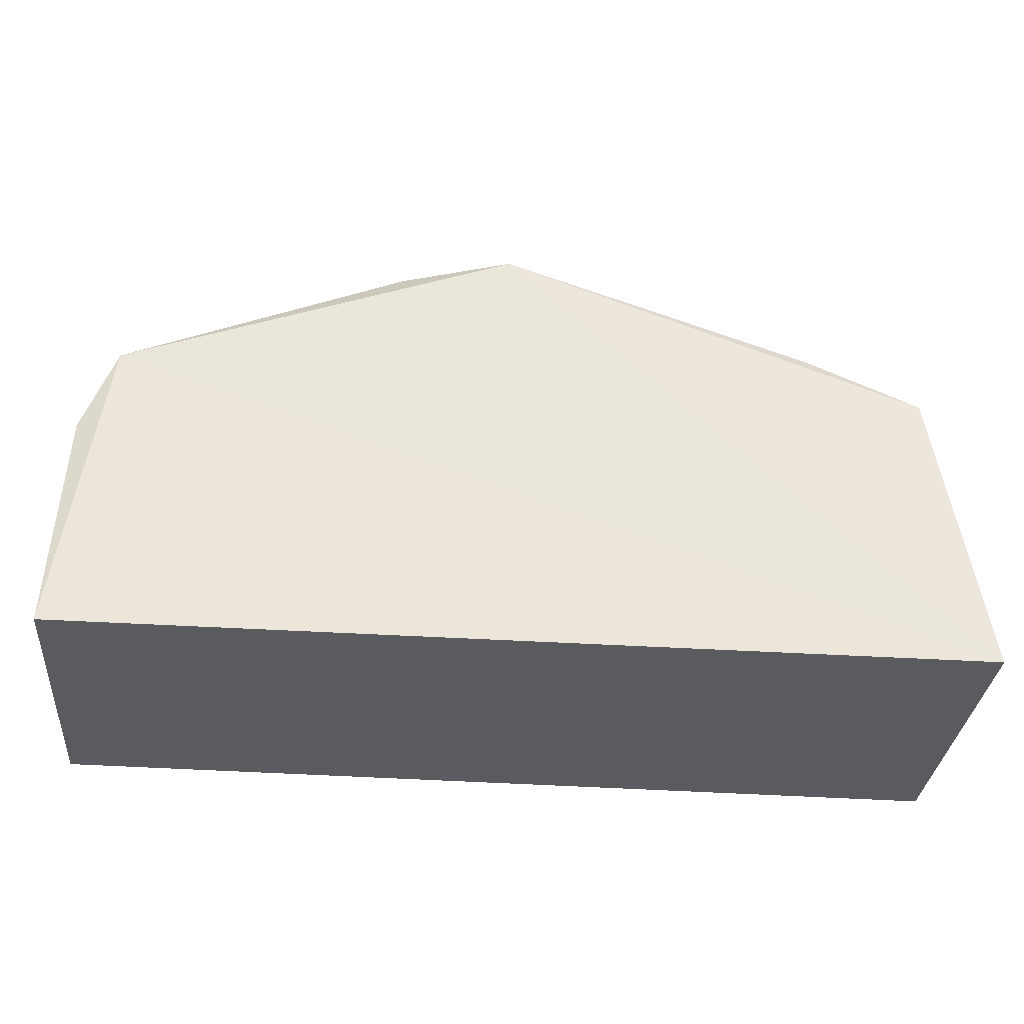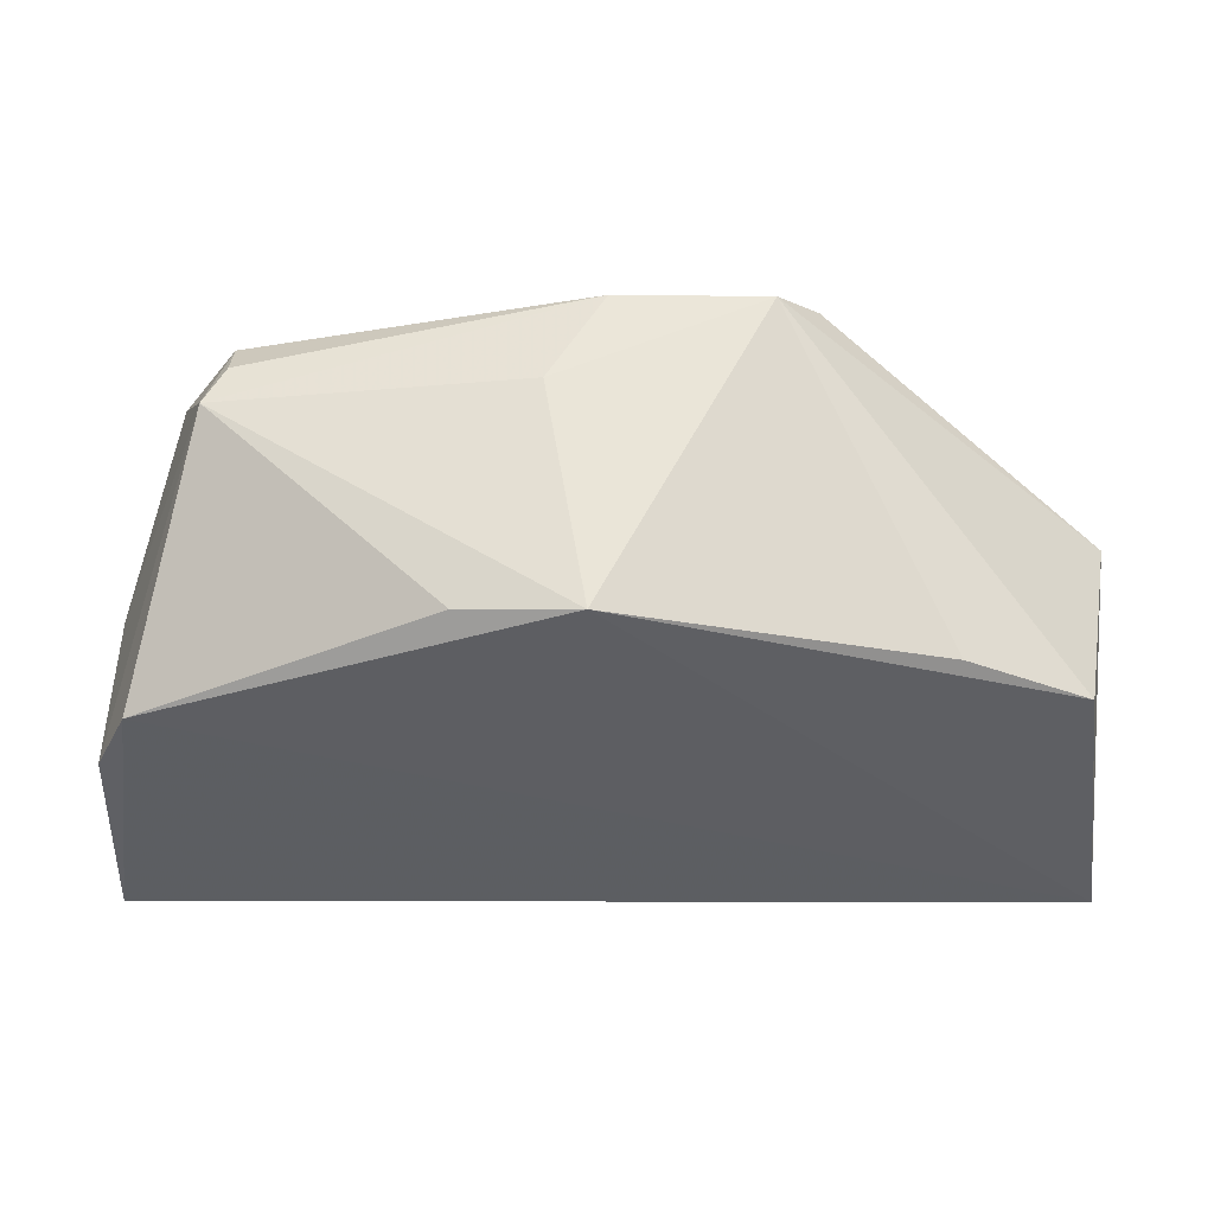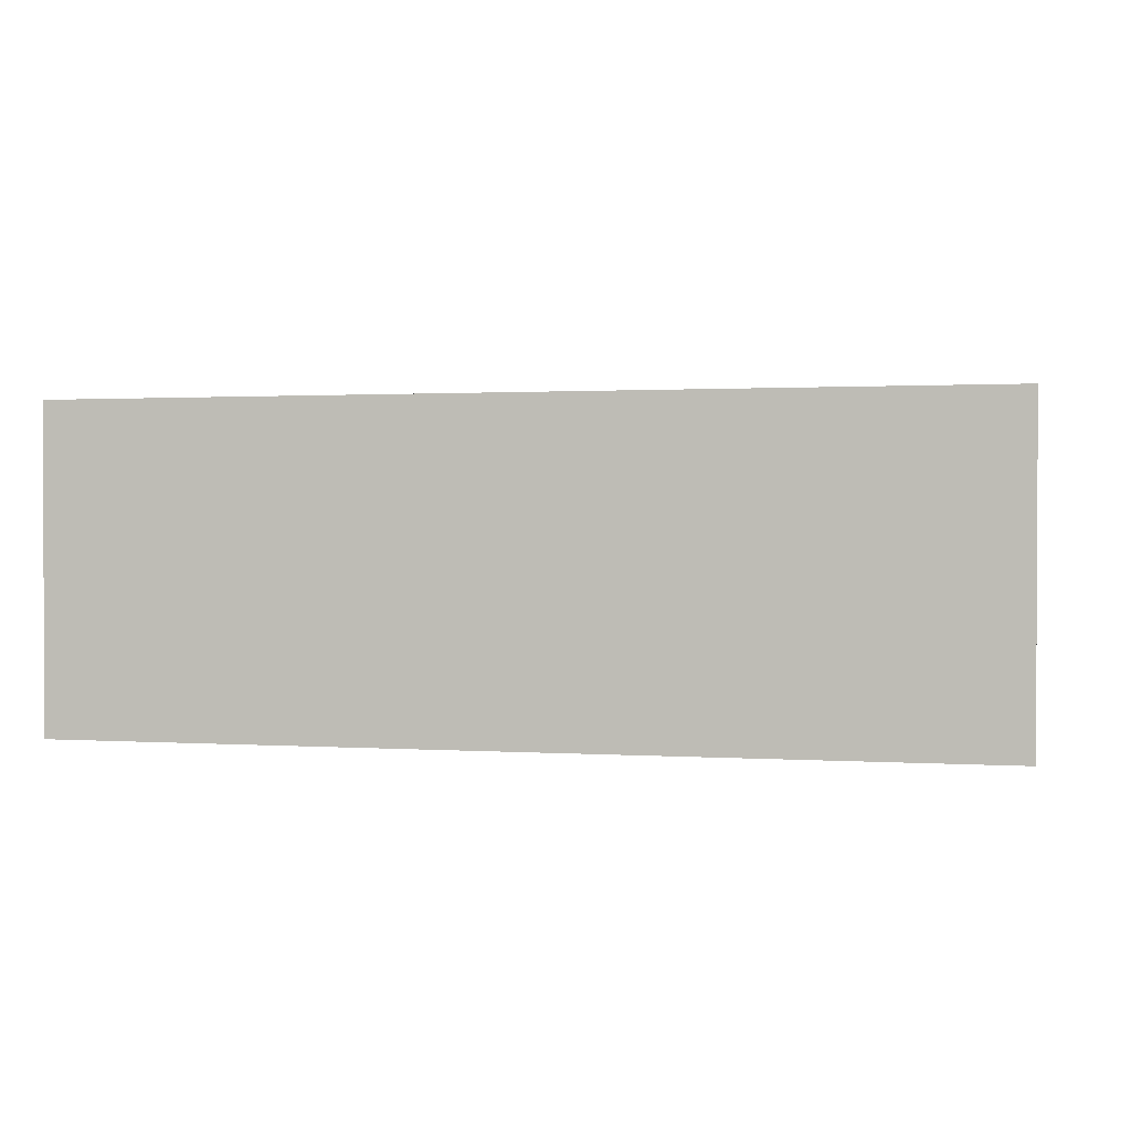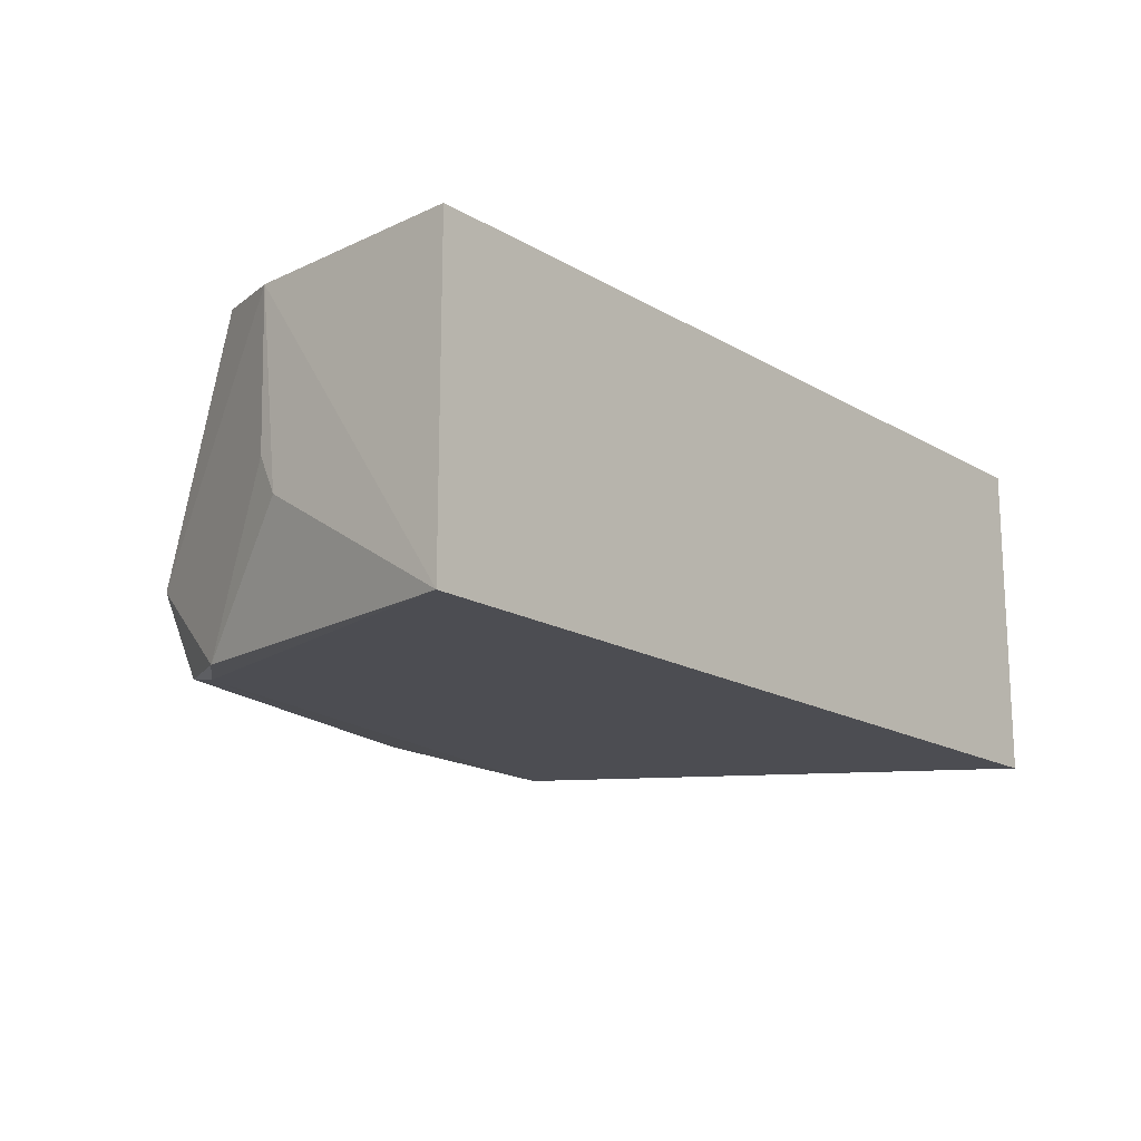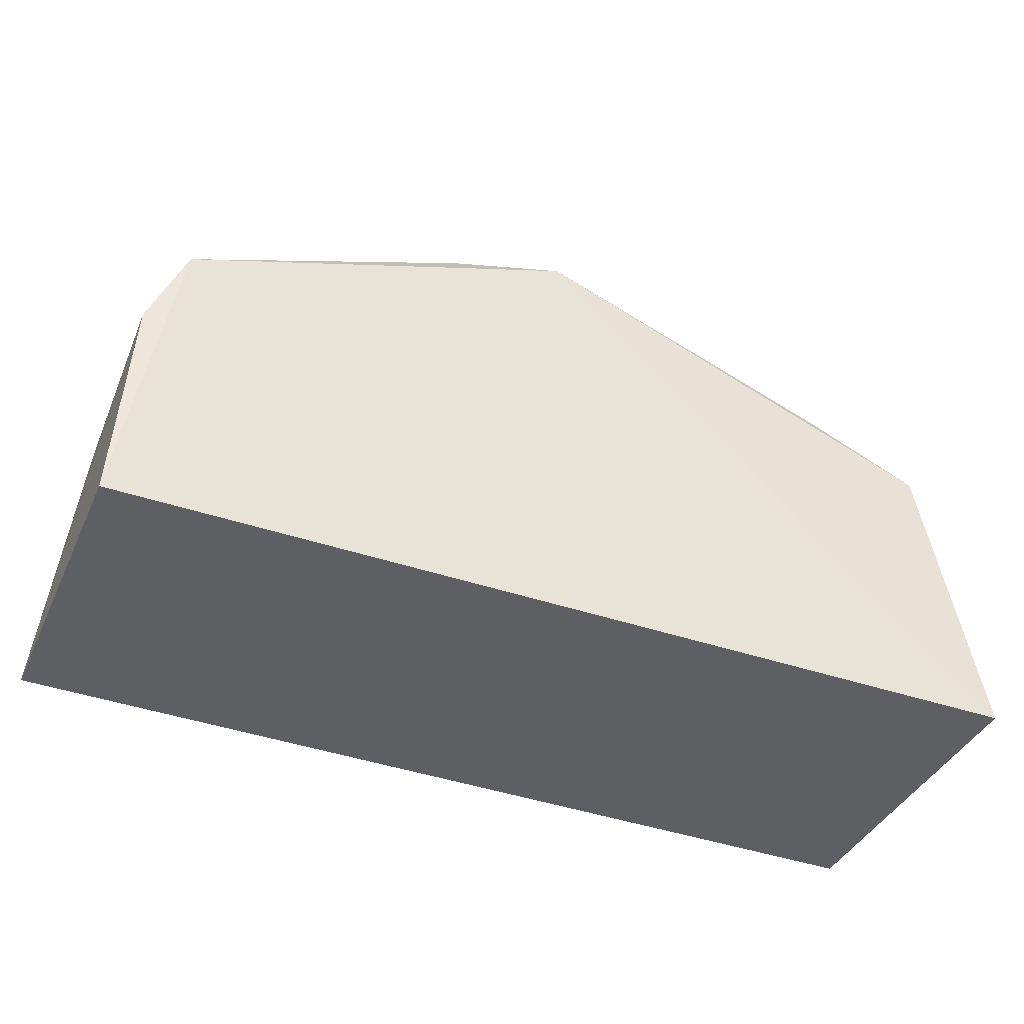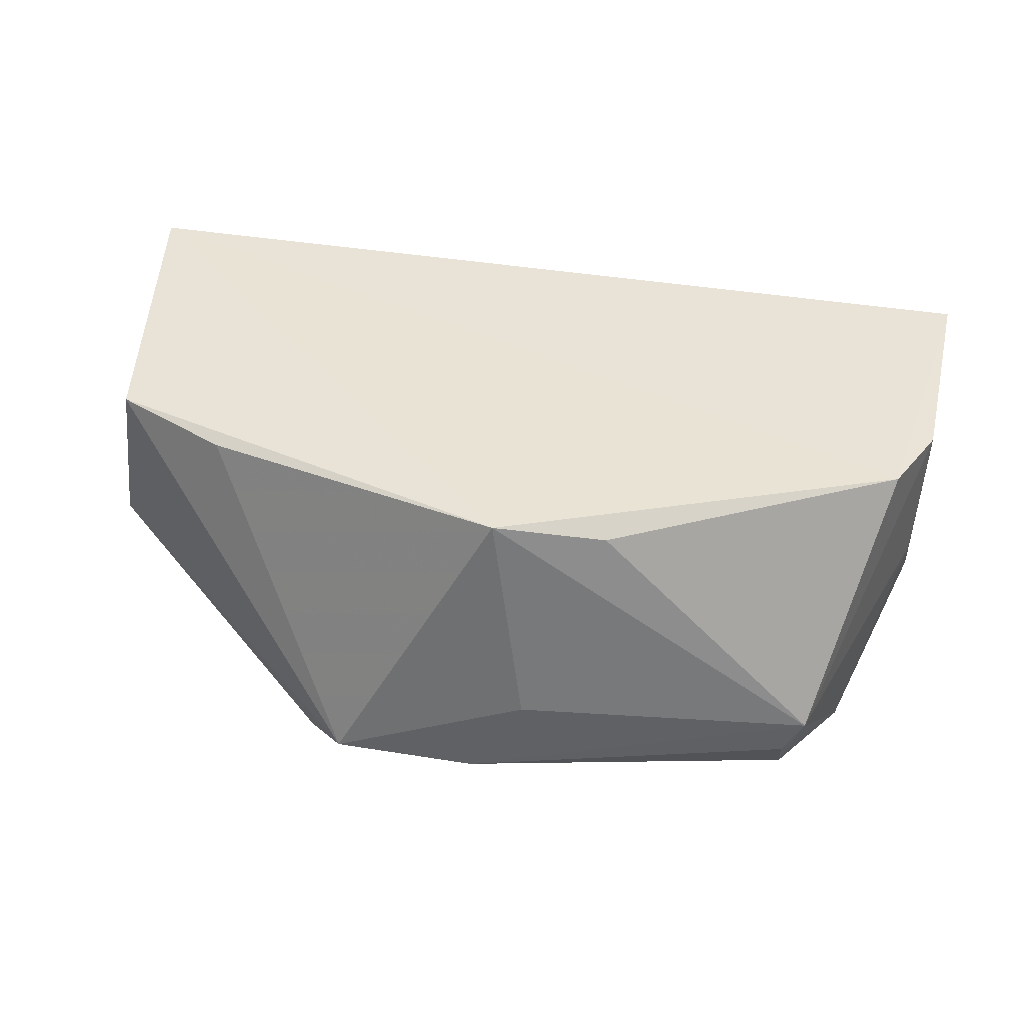
<metadata>
{"format":"obj","ext":"obj","renderer":"f3d","projection":"perspective","resolution":1024,"background":"white","views":[{"elev":-31.9,"azim":-4.8,"up":"+Y"},{"elev":51.7,"azim":-0.5,"up":"+Y"},{"elev":1.5,"azim":10.2,"up":"+Z"},{"elev":-16.0,"azim":-51.0,"up":"+Z"},{"elev":-39.6,"azim":-22.9,"up":"+Y"},{"elev":42.1,"azim":-169.9,"up":"+Z"}]}
</metadata>
<code>
v -0.9712 0.513 -0.25
v -0.06359 0.9523 -0.4126
v 0.4127 0.1906 0.06349
v 0.4127 0.1906 -0.4444
v -0.9951 0.2021 -0.437
v -0.9205 0.6666 0.06349
v 0.3438 0.6589 0.03899
v -0.9947 0.2023 0.05598
v -0.7934 0.857 -0.4126
v -0.3174 0.8888 0.06349
v 0.4127 0.5715 -0.2857
v -9.9e-05 0.8888 -0.4444
v -0.8251 0.8888 -0.2857
v -0.8806 0.7208 -0.428
v -0.3727 0.9432 -0.2759
v -0.9746 0.5425 0.04882
v 0.1634 0.7423 0.0351
v -0.2872 0.9485 -0.4217
v -0.4883 0.8604 0.0396
v 0.3394 0.4307 -0.4183
v -0.8257 0.782 -0.4301
v -0.9677 0.543 -0.1905
v -0.7934 0.8888 -0.3491
f 13 18 23
f 4 3 5
f 5 3 8
f 3 6 8
f 6 3 10
f 3 7 10
f 3 4 11
f 2 7 11
f 7 3 11
f 4 5 12
f 2 11 12
f 5 1 14
f 13 9 14
f 10 2 15
f 13 10 15
f 1 5 16
f 5 8 16
f 8 6 16
f 6 13 16
f 7 2 17
f 2 10 17
f 10 7 17
f 2 12 18
f 15 2 18
f 13 15 18
f 6 10 19
f 13 6 19
f 10 13 19
f 11 4 20
f 4 12 20
f 12 11 20
f 12 5 21
f 5 14 21
f 14 9 21
f 18 12 21
f 9 18 21
f 14 1 22
f 13 14 22
f 1 16 22
f 16 13 22
f 9 13 23
f 18 9 23

</code>
